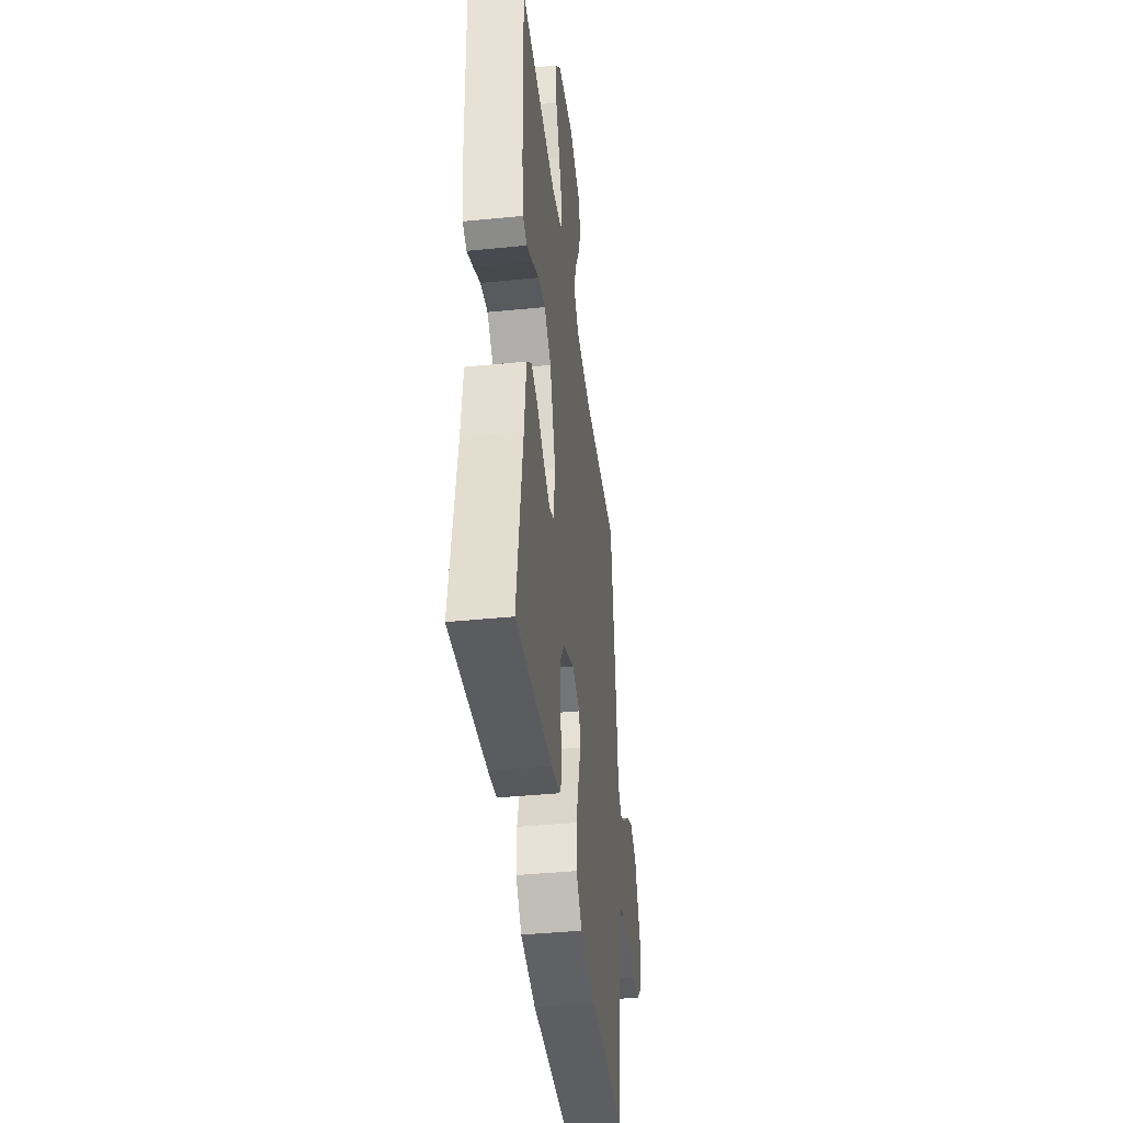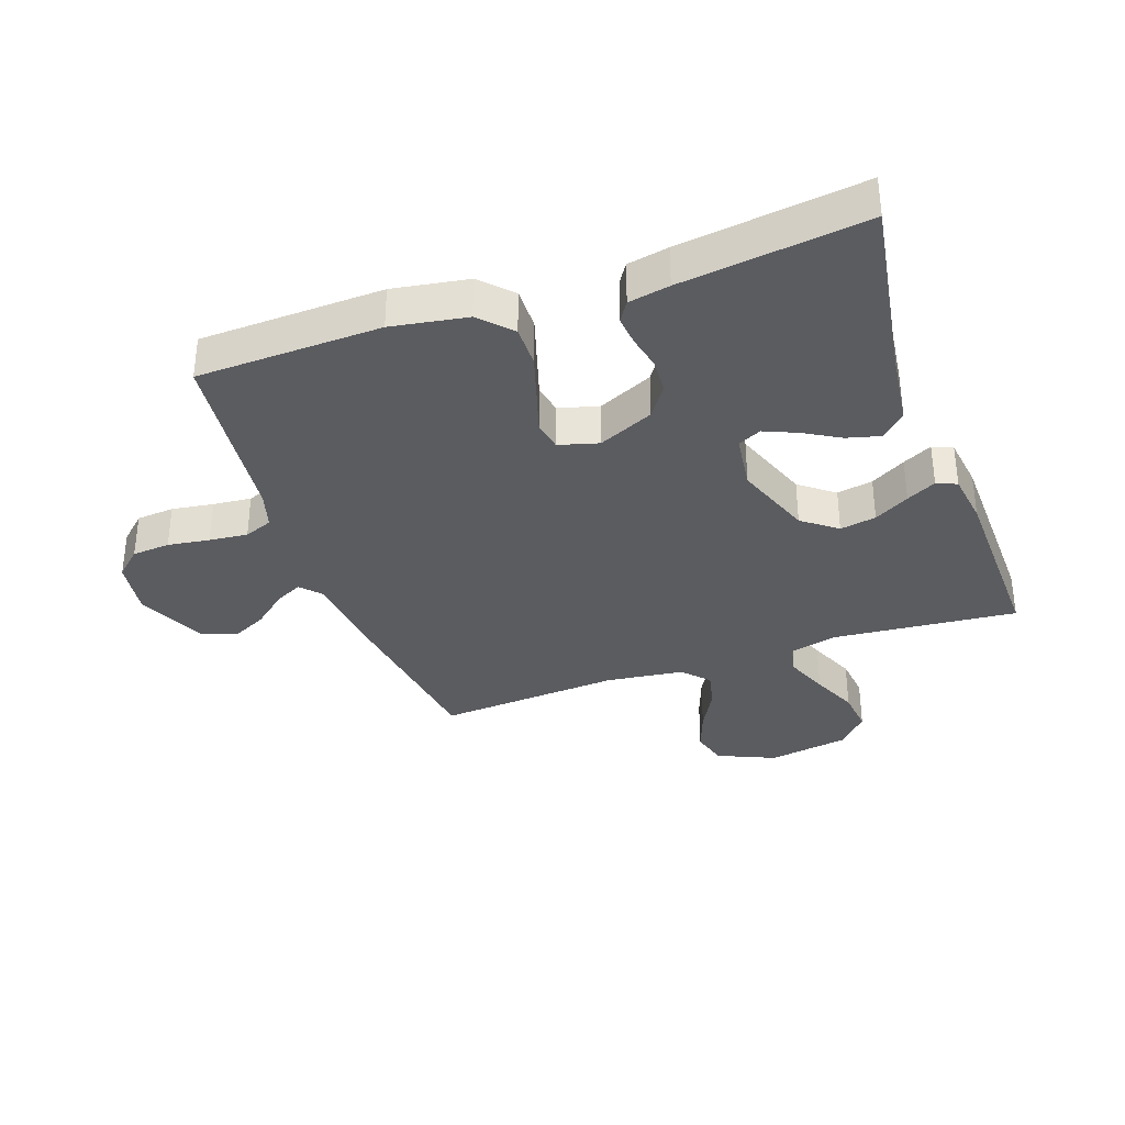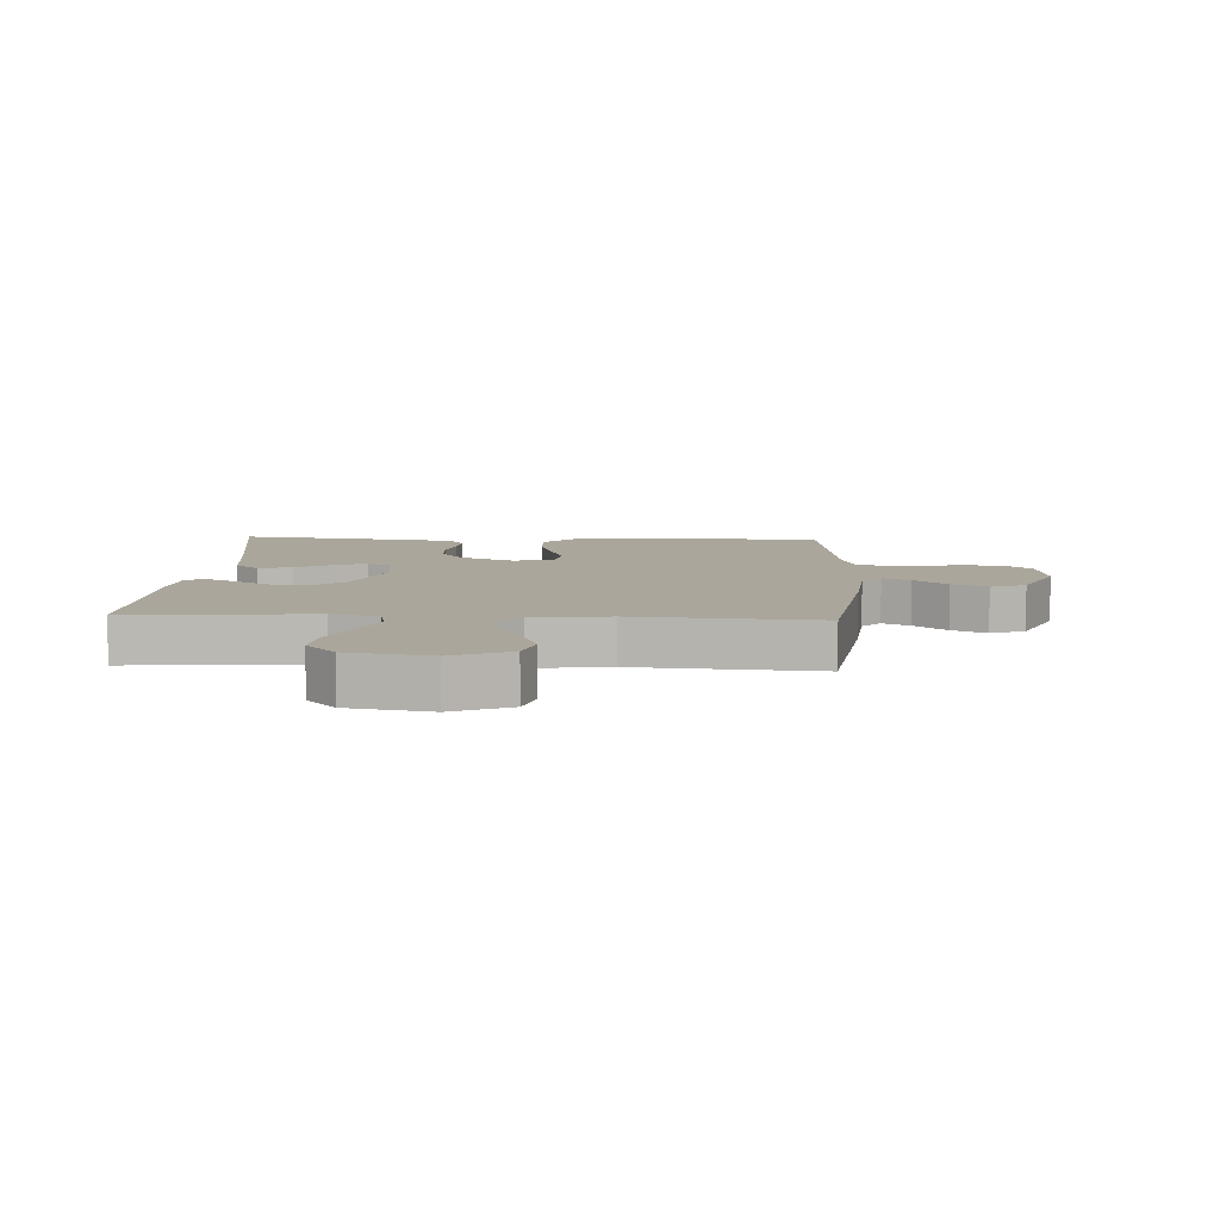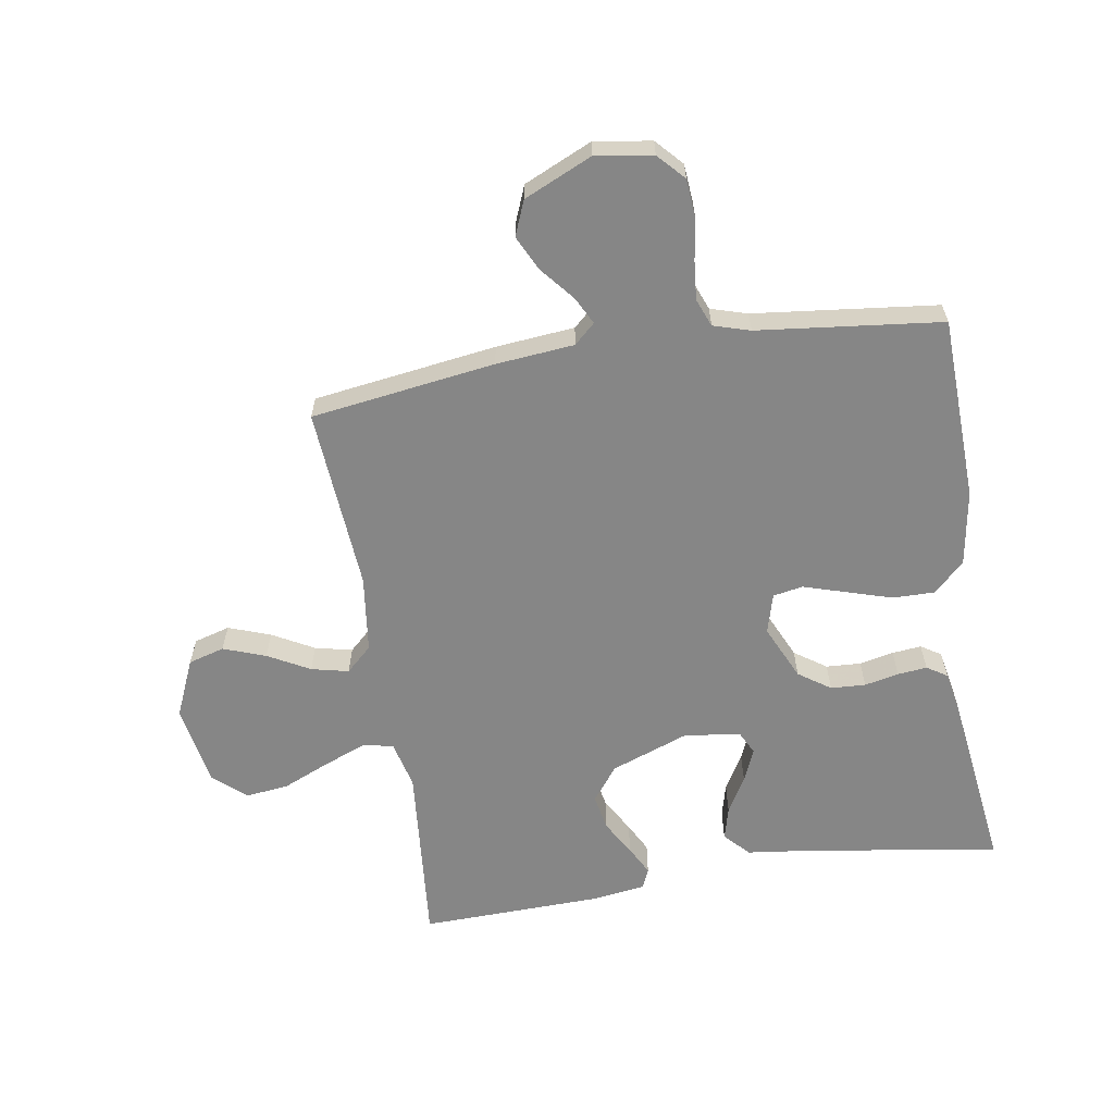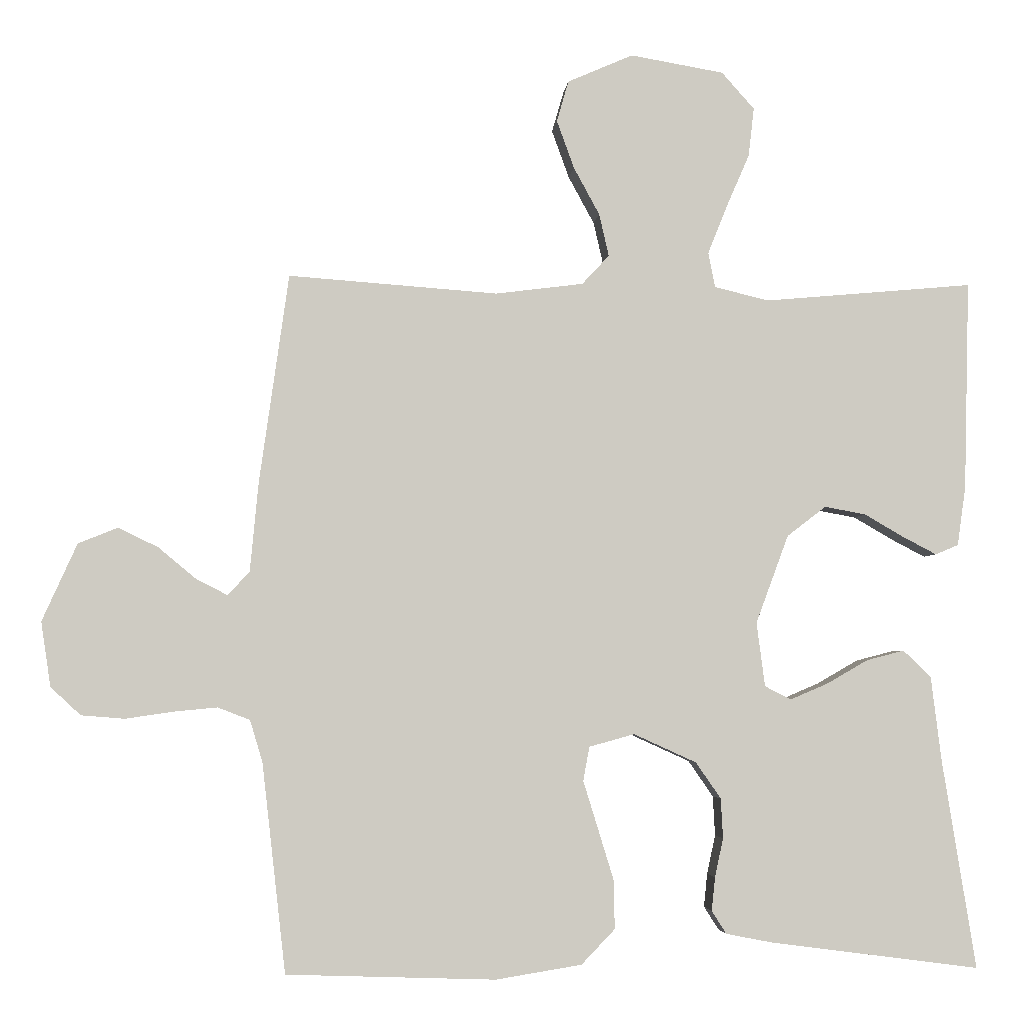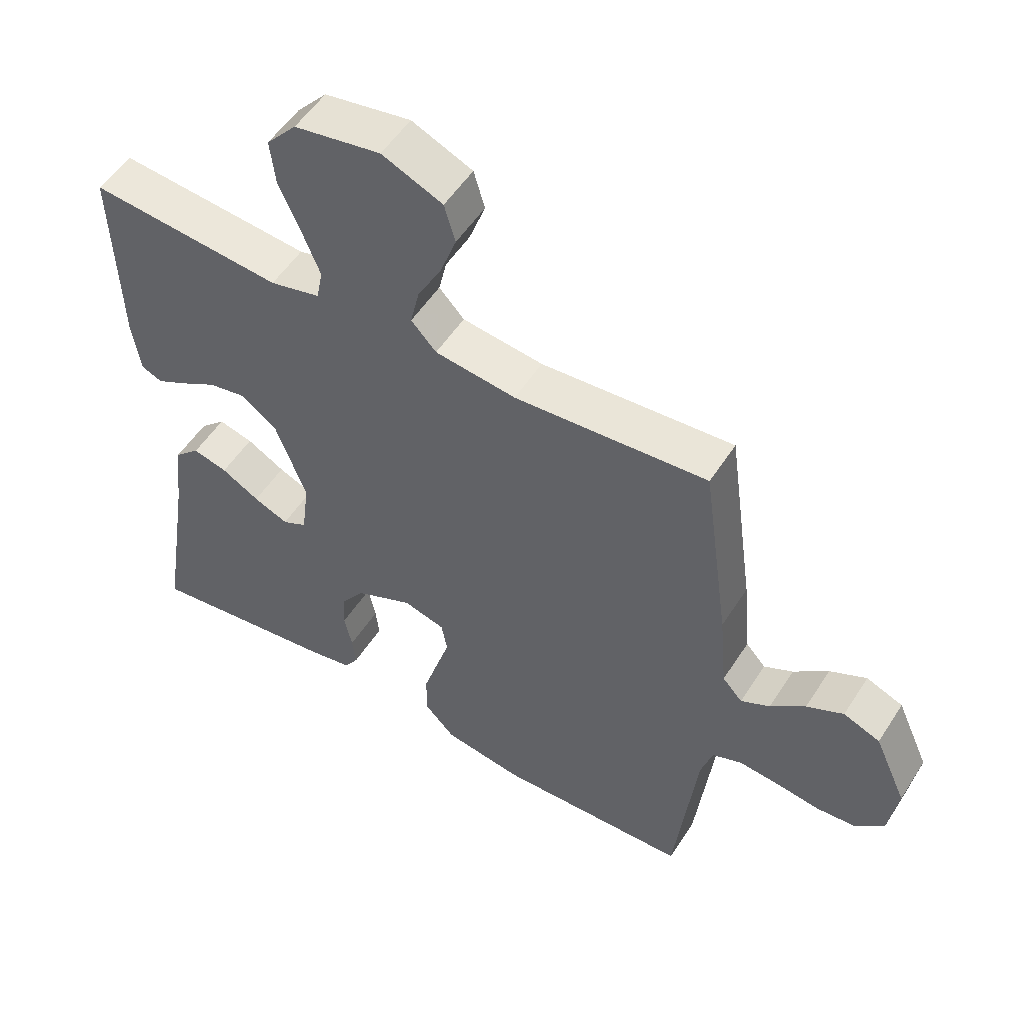
<metadata>
{"format":"obj","ext":"obj","renderer":"f3d","projection":"perspective","resolution":1024,"background":"white","views":[{"elev":-41.2,"azim":-83.1,"up":"+Z"},{"elev":-34.6,"azim":-160.7,"up":"+Y"},{"elev":7.9,"azim":2.9,"up":"+Y"},{"elev":-62.0,"azim":99.2,"up":"+Y"},{"elev":-3.9,"azim":175.1,"up":"+Z"},{"elev":53.2,"azim":32.0,"up":"+Z"}]}
</metadata>
<code>
v 0.5 0.07 0.5
v 0.542 0.07 0.2
v 0.554 0.07 0.072
v 0.585 0.07 0.038
v 0.63 0.07 0.061
v 0.684 0.07 0.106
v 0.741 0.07 0.134
v 0.798 0.07 0.111
v 0.848 0.07 0
v 0.834 0.07 -0.093
v 0.791 0.07 -0.133
v 0.729 0.07 -0.138
v 0.661 0.07 -0.128
v 0.598 0.07 -0.122
v 0.552 0.07 -0.14
v 0.534 0.07 -0.2
v 0.5 0.07 -0.5
v 0.2 0.07 -0.51
v 0.077 0.07 -0.49
v 0.029 0.07 -0.44
v 0.03 0.07 -0.371
v 0.053 0.07 -0.296
v 0.074 0.07 -0.228
v 0.065 0.07 -0.179
v 0 0.07 -0.161
v -0.09 0.07 -0.202
v -0.126 0.07 -0.254
v -0.129 0.07 -0.311
v -0.117 0.07 -0.367
v -0.112 0.07 -0.415
v -0.133 0.07 -0.448
v -0.2 0.07 -0.461
v -0.5 0.07 -0.5
v -0.452 0.07 -0.2
v -0.437 0.07 -0.078
v -0.397 0.07 -0.04
v -0.343 0.07 -0.054
v -0.284 0.07 -0.088
v -0.23 0.07 -0.111
v -0.192 0.07 -0.092
v -0.18 0.07 0
v -0.227 0.07 0.127
v -0.283 0.07 0.17
v -0.342 0.07 0.159
v -0.399 0.07 0.126
v -0.447 0.07 0.101
v -0.48 0.07 0.115
v -0.492 0.07 0.2
v -0.5 0.07 0.5
v -0.2 0.07 0.473
v -0.122 0.07 0.492
v -0.112 0.07 0.542
v -0.14 0.07 0.612
v -0.173 0.07 0.688
v -0.181 0.07 0.758
v -0.134 0.07 0.811
v 0 0.07 0.834
v 0.094 0.07 0.793
v 0.111 0.07 0.734
v 0.086 0.07 0.665
v 0.049 0.07 0.597
v 0.035 0.07 0.536
v 0.074 0.07 0.494
v 0.2 0.07 0.478
v 0.5 0 0.5
v 0.542 0 0.2
v 0.554 0 0.072
v 0.585 0 0.038
v 0.63 0 0.061
v 0.684 0 0.106
v 0.741 0 0.134
v 0.798 0 0.111
v 0.848 0 0
v 0.834 0 -0.093
v 0.791 0 -0.133
v 0.729 0 -0.138
v 0.661 0 -0.128
v 0.598 0 -0.122
v 0.552 0 -0.14
v 0.534 0 -0.2
v 0.5 0 -0.5
v 0.2 0 -0.51
v 0.077 0 -0.49
v 0.029 0 -0.44
v 0.03 0 -0.371
v 0.053 0 -0.296
v 0.074 0 -0.228
v 0.065 0 -0.179
v 0 0 -0.161
v -0.09 0 -0.202
v -0.126 0 -0.254
v -0.129 0 -0.311
v -0.117 0 -0.367
v -0.112 0 -0.415
v -0.133 0 -0.448
v -0.2 0 -0.461
v -0.5 0 -0.5
v -0.452 0 -0.2
v -0.437 0 -0.078
v -0.397 0 -0.04
v -0.343 0 -0.054
v -0.284 0 -0.088
v -0.23 0 -0.111
v -0.192 0 -0.092
v -0.18 0 0
v -0.227 0 0.127
v -0.283 0 0.17
v -0.342 0 0.159
v -0.399 0 0.126
v -0.447 0 0.101
v -0.48 0 0.115
v -0.492 0 0.2
v -0.5 0 0.5
v -0.2 0 0.473
v -0.122 0 0.492
v -0.112 0 0.542
v -0.14 0 0.612
v -0.173 0 0.688
v -0.181 0 0.758
v -0.134 0 0.811
v 0 0 0.834
v 0.094 0 0.793
v 0.111 0 0.734
v 0.086 0 0.665
v 0.049 0 0.597
v 0.035 0 0.536
v 0.074 0 0.494
v 0.2 0 0.478
f 59 60 61
f 58 59 61
f 57 58 61
f 56 57 61
f 55 56 61
f 54 55 61
f 53 54 61
f 52 53 61 62
f 51 52 62 63
f 48 49 50
f 47 48 50
f 46 47 50
f 45 46 50
f 44 45 50
f 51 63 64
f 50 51 64
f 44 50 64
f 43 44 64
f 36 37 38
f 35 36 38
f 34 35 38
f 34 38 39
f 33 34 39
f 32 33 39
f 31 32 39
f 30 31 39
f 29 30 39
f 28 29 39
f 27 28 39 40
f 21 22 23
f 20 21 23
f 19 20 23
f 18 19 23
f 17 18 23
f 16 17 23
f 15 16 23 24
f 14 15 24 25
f 11 12 13
f 10 11 13
f 9 10 13
f 8 9 13
f 7 8 13
f 6 7 13
f 5 6 13
f 4 5 13 14
f 3 4 14 25
f 1 2 3
f 64 1 3
f 43 64 3
f 42 43 3
f 26 27 40 41
f 25 26 41 42
f 3 25 42
f 125 124 123
f 125 123 122
f 125 122 121
f 125 121 120
f 125 120 119
f 125 119 118
f 125 118 117
f 126 125 117 116
f 127 126 116 115
f 114 113 112
f 114 112 111
f 114 111 110
f 114 110 109
f 114 109 108
f 128 127 115
f 128 115 114
f 128 114 108
f 128 108 107
f 102 101 100
f 102 100 99
f 102 99 98
f 103 102 98
f 103 98 97
f 103 97 96
f 103 96 95
f 103 95 94
f 103 94 93
f 103 93 92
f 104 103 92 91
f 87 86 85
f 87 85 84
f 87 84 83
f 87 83 82
f 87 82 81
f 87 81 80
f 88 87 80 79
f 89 88 79 78
f 77 76 75
f 77 75 74
f 77 74 73
f 77 73 72
f 77 72 71
f 77 71 70
f 77 70 69
f 78 77 69 68
f 89 78 68 67
f 67 66 65
f 67 65 128
f 67 128 107
f 67 107 106
f 105 104 91 90
f 106 105 90 89
f 106 89 67
f 1 65 66 2
f 2 66 67 3
f 3 67 68 4
f 4 68 69 5
f 5 69 70 6
f 6 70 71 7
f 7 71 72 8
f 8 72 73 9
f 9 73 74 10
f 10 74 75 11
f 11 75 76 12
f 12 76 77 13
f 13 77 78 14
f 14 78 79 15
f 15 79 80 16
f 16 80 81 17
f 17 81 82 18
f 18 82 83 19
f 19 83 84 20
f 20 84 85 21
f 21 85 86 22
f 22 86 87 23
f 23 87 88 24
f 24 88 89 25
f 25 89 90 26
f 26 90 91 27
f 27 91 92 28
f 28 92 93 29
f 29 93 94 30
f 30 94 95 31
f 31 95 96 32
f 32 96 97 33
f 33 97 98 34
f 34 98 99 35
f 35 99 100 36
f 36 100 101 37
f 37 101 102 38
f 38 102 103 39
f 39 103 104 40
f 40 104 105 41
f 41 105 106 42
f 42 106 107 43
f 43 107 108 44
f 44 108 109 45
f 45 109 110 46
f 46 110 111 47
f 47 111 112 48
f 48 112 113 49
f 49 113 114 50
f 50 114 115 51
f 51 115 116 52
f 52 116 117 53
f 53 117 118 54
f 54 118 119 55
f 55 119 120 56
f 56 120 121 57
f 57 121 122 58
f 58 122 123 59
f 59 123 124 60
f 60 124 125 61
f 61 125 126 62
f 62 126 127 63
f 63 127 128 64
f 64 128 65 1

</code>
